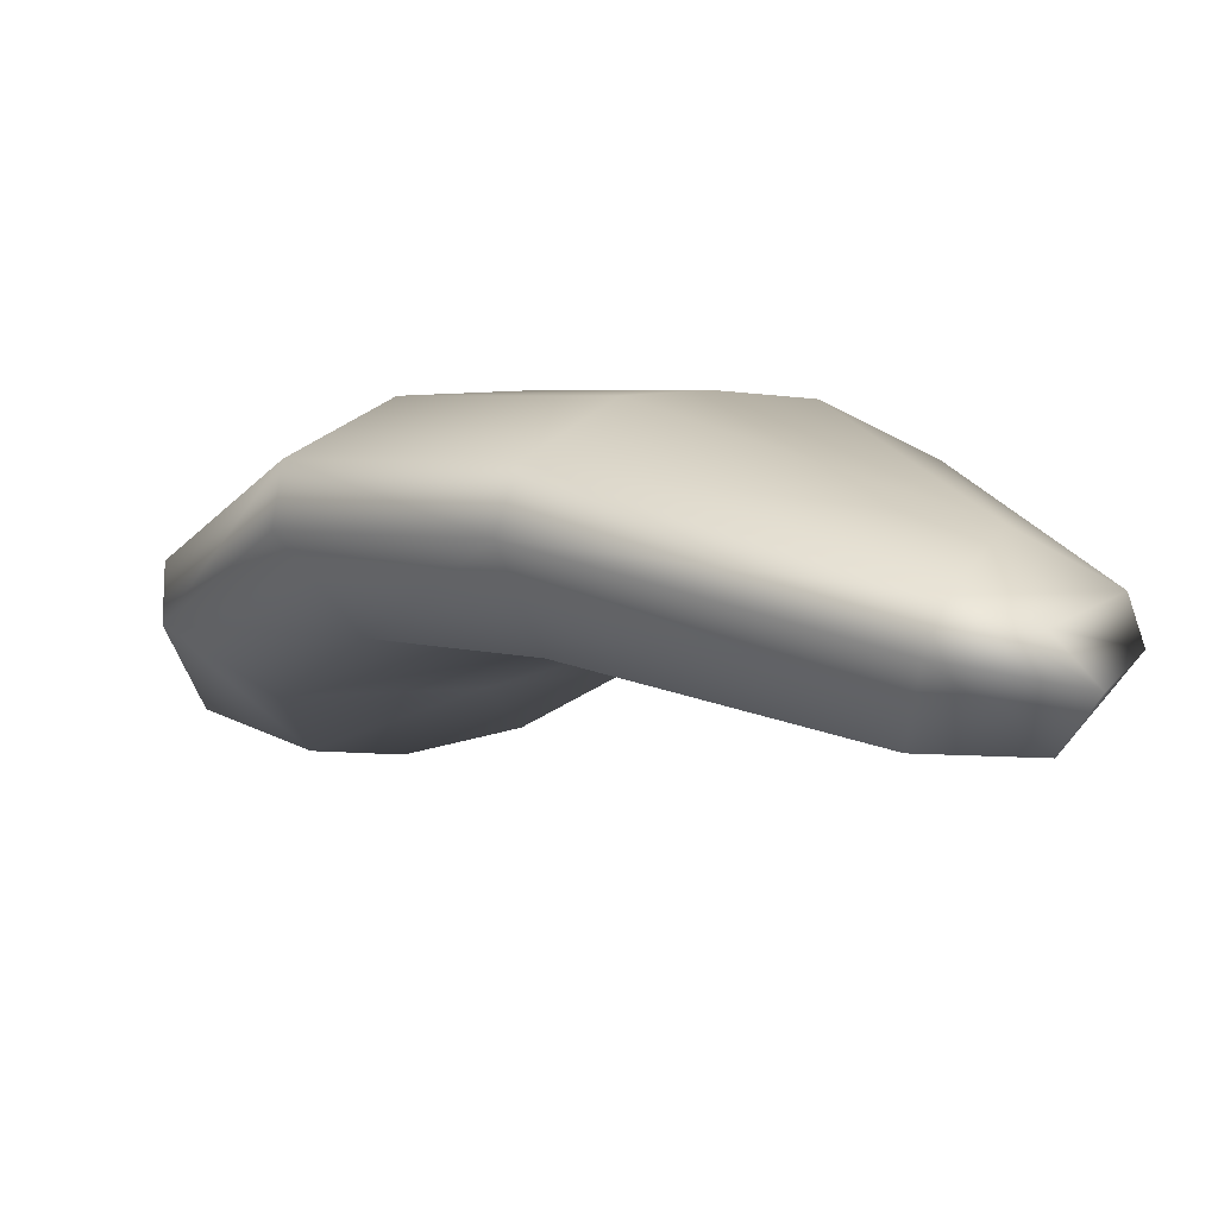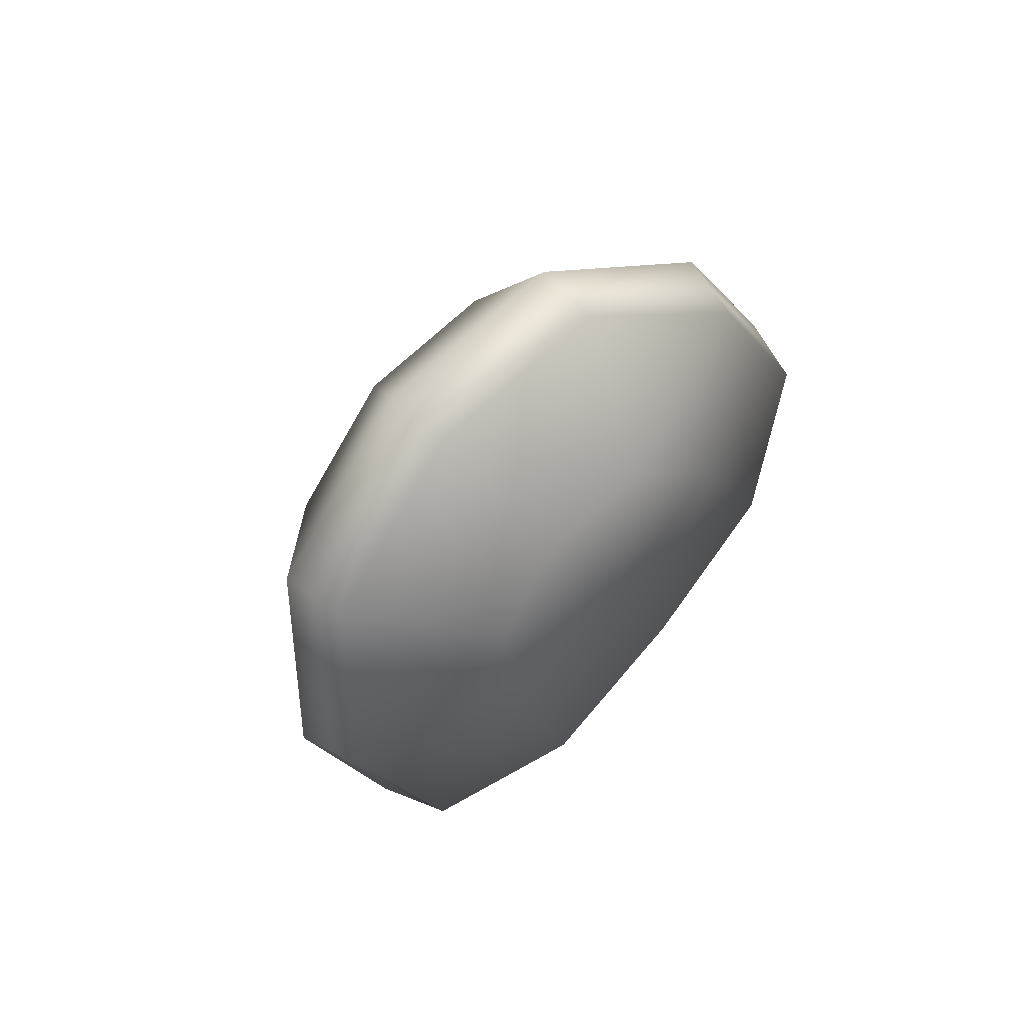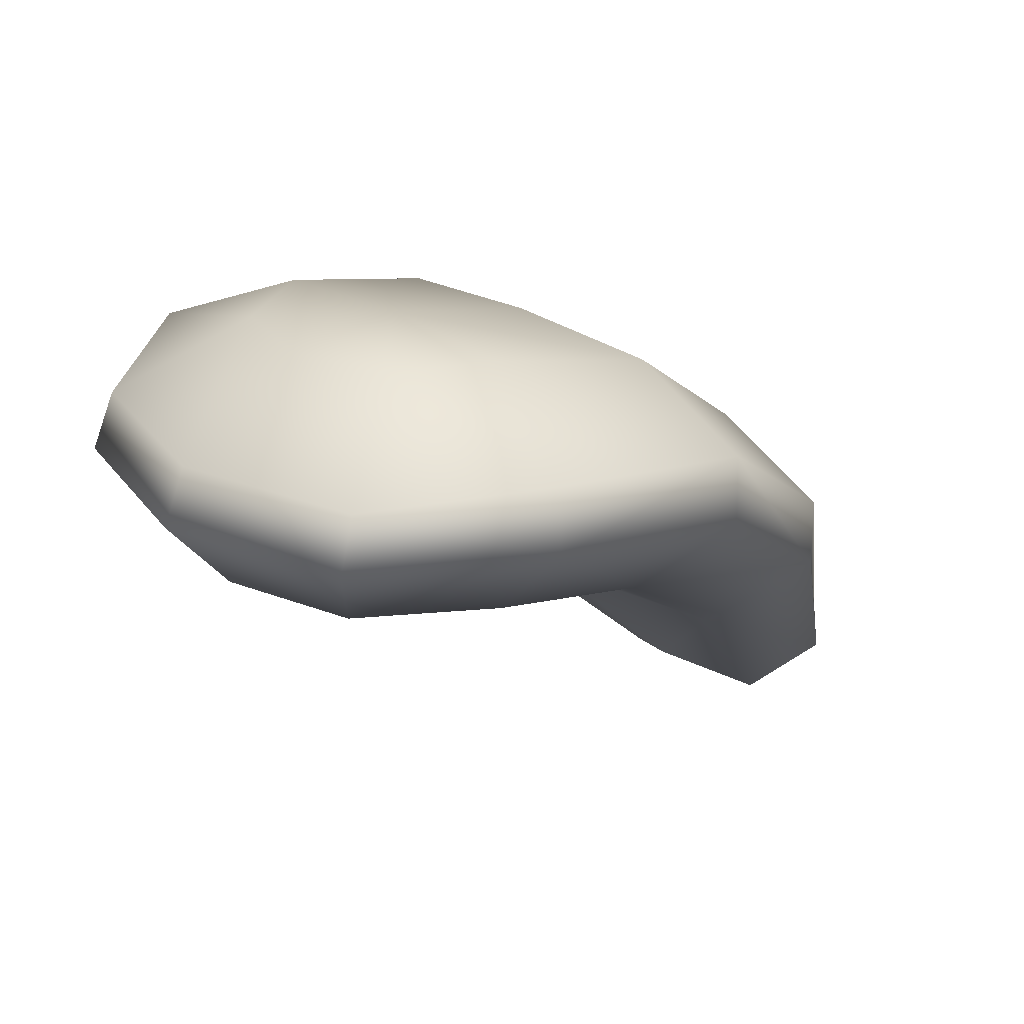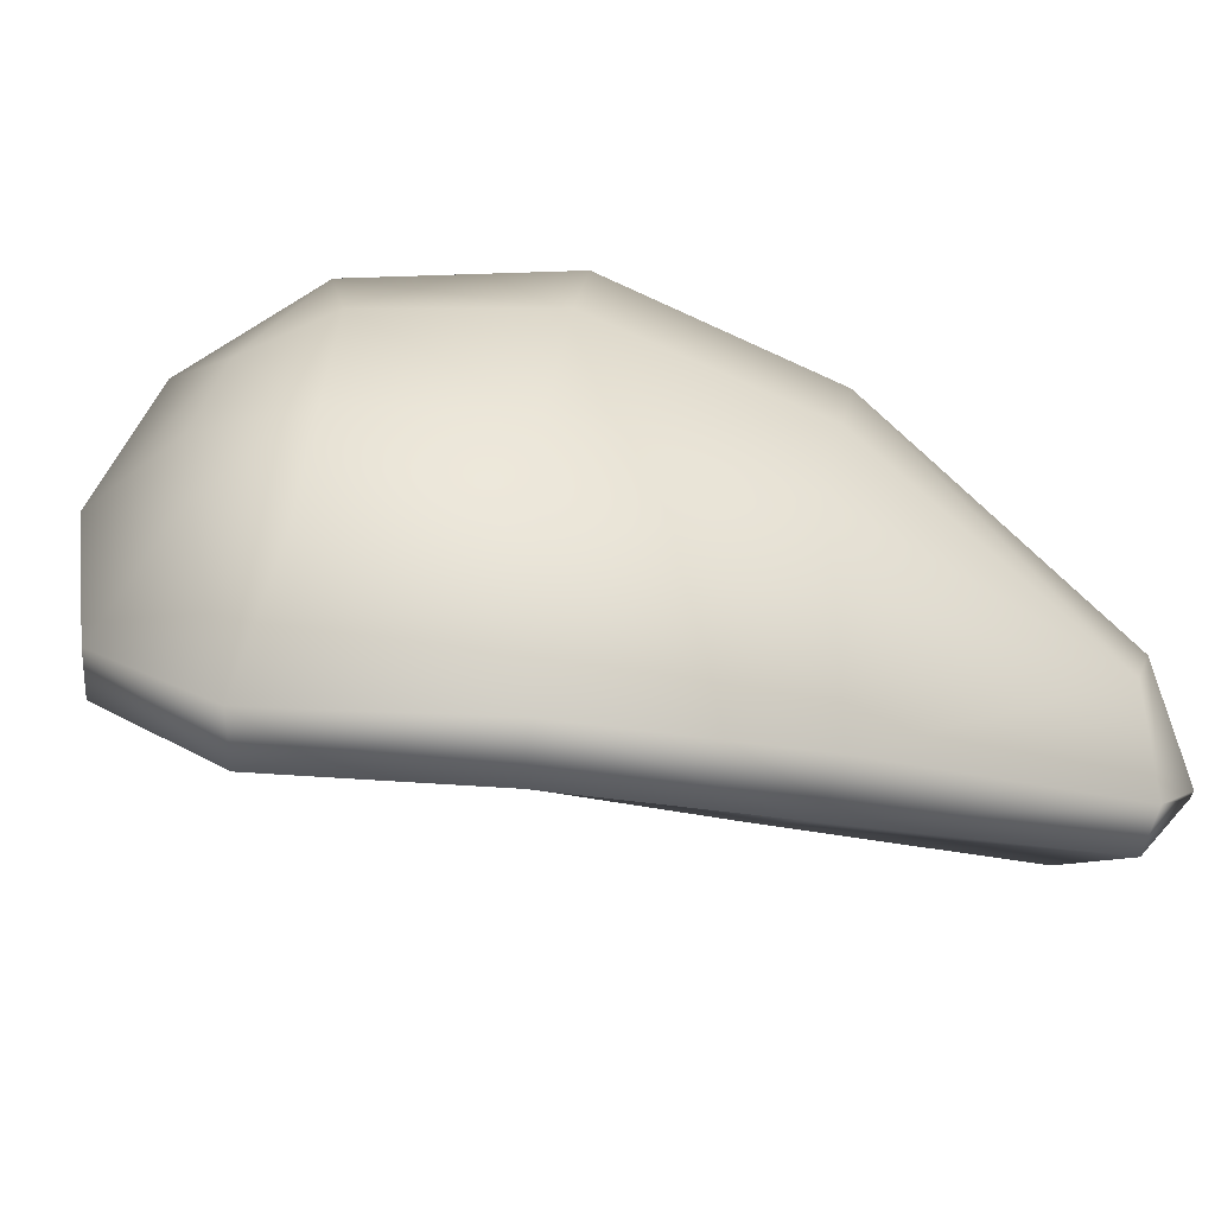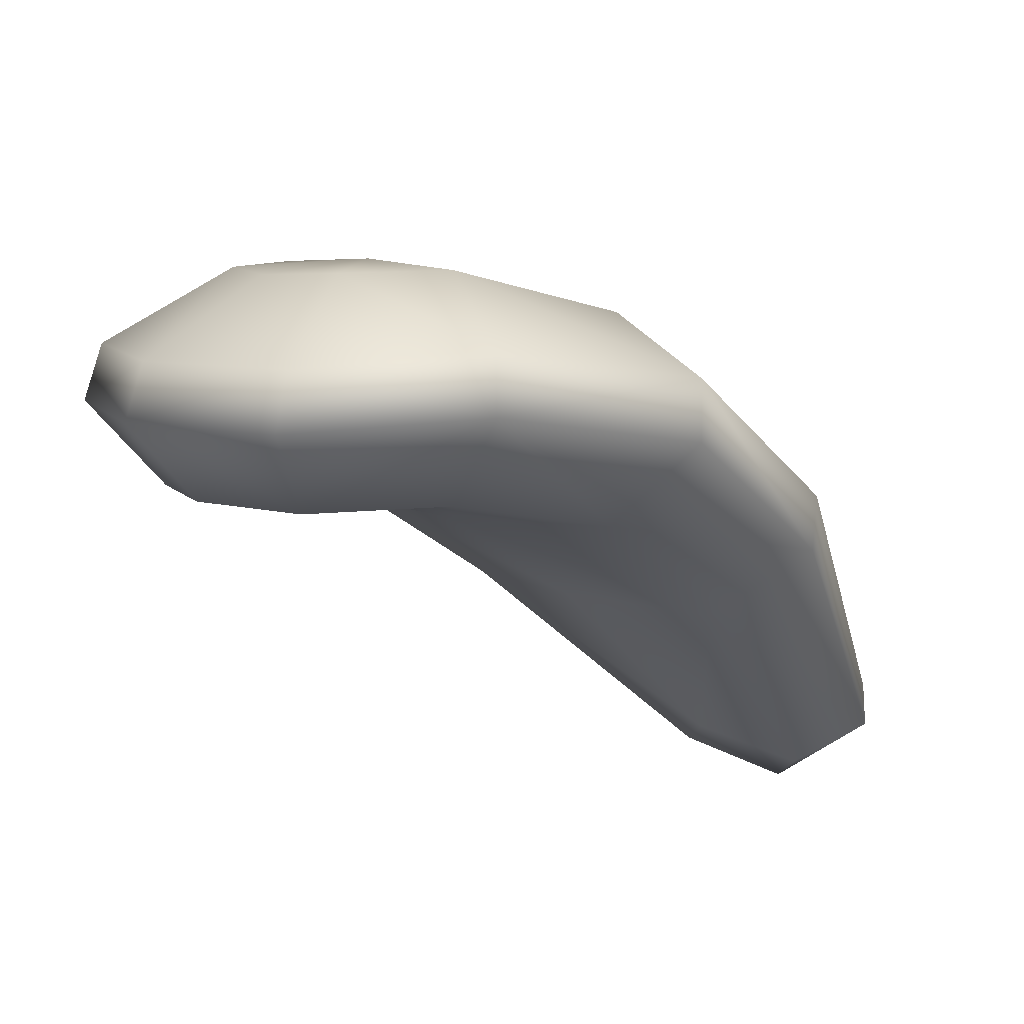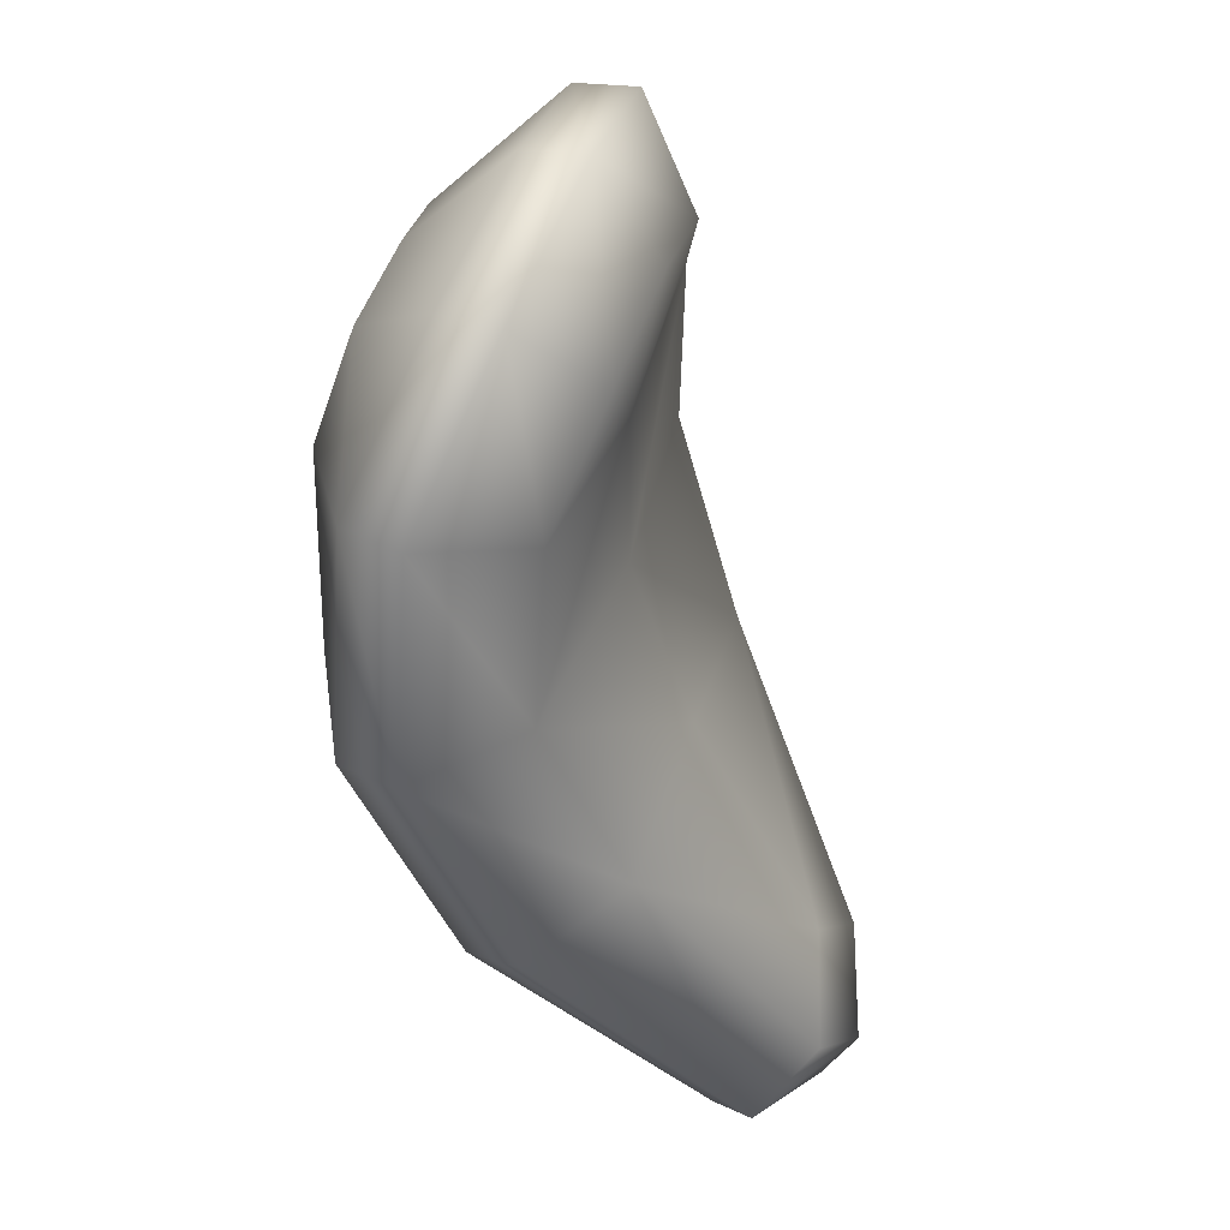
<metadata>
{"format":"obj","ext":"obj","renderer":"f3d","projection":"perspective","resolution":1024,"background":"white","views":[{"elev":-20.0,"azim":177.9,"up":"+Y"},{"elev":47.3,"azim":119.7,"up":"+Z"},{"elev":6.3,"azim":74.1,"up":"+Y"},{"elev":29.8,"azim":128.1,"up":"+Y"},{"elev":-11.1,"azim":82.1,"up":"+Y"},{"elev":73.9,"azim":-88.5,"up":"+Z"}]}
</metadata>
<code>
g vines02
v 0.2449 0.025 0.2801
v 0.1132 -0.007785 0.1452
v 0.08698 0.09999 0.204
v -2.921e-06 2.921e-06 2.921e-06
v -0.05682 0.1125 0.01284
v -0.09586 -0.08598 -0.1773
v -0.1686 0.01397 -0.2
v -0.2636 -0.207 -0.4967
v -0.2006 -0.2697 -0.4475
v -0.1749 -0.3157 -0.5523
v -0.2037 -0.2814 -0.6101
v -0.08455 -0.2152 -0.6362
v -0.1578 -0.2394 -0.6337
v -0.2037 -0.2814 -0.6101
v -0.06354 -0.2641 -0.6311
v 0.2567 -0.1156 -0.485
v 0.2373 -0.05285 -0.4964
v 0.4425 0.01903 -0.3269
v 0.4497 -0.04745 -0.3236
v 0.5676 -0.0576 -0.1066
v 0.5686 0.006798 -0.1055
v -0.06354 -0.2641 -0.6311
v -0.2037 -0.2814 -0.6101
v -0.1749 -0.3157 -0.5523
v -0.06056 -0.3101 -0.543
v 0.2134 -0.1816 -0.3833
v 0.2567 -0.1156 -0.485
v -0.08641 -0.2673 -0.4372
v -0.2006 -0.2697 -0.4475
v -0.09586 -0.08598 -0.1773
v 0.07146 -0.1378 -0.2511
v -2.921e-06 2.921e-06 2.921e-06
v 0.3707 -0.1179 -0.2466
v 0.4497 -0.04745 -0.3236
v 0.5676 -0.0576 -0.1066
v 0.18 -0.07472 -0.1052
v 0.4594 -0.1193 -0.08
v 0.2678 -0.07199 0.02692
v 0.1132 -0.007785 0.1452
v 0.4372 -0.1267 0.06461
v 0.5452 -0.07511 0.09423
v 0.4145 -0.03751 0.2334
v 0.2298 -0.05896 0.1948
v 0.2449 0.025 0.2801
v 0.3496 -0.09949 0.163
v -0.2636 -0.207 -0.4967
v -0.2444 -0.1701 -0.5301
v -0.1495 0.06396 -0.2381
v -0.1686 0.01397 -0.2
v -0.05682 0.1125 0.01284
v -0.03059 0.1669 -0.01331
v 0.115 0.155 0.1858
v 0.08698 0.09999 0.204
v 0.2632 0.08136 0.2639
v 0.2449 0.025 0.2801
v -0.2636 -0.207 -0.4967
v -0.2037 -0.2814 -0.6101
v -0.1578 -0.2394 -0.6337
v -0.2444 -0.1701 -0.5301
v 0.5676 -0.0576 -0.1066
v 0.5452 -0.07511 0.09423
v 0.5522 -0.01454 0.08486
v 0.5686 0.006798 -0.1055
v 0.5522 -0.01454 0.08486
v 0.5452 -0.07511 0.09423
v 0.4145 -0.03751 0.2334
v 0.4262 0.02133 0.2179
v 0.2449 0.025 0.2801
v 0.2632 0.08136 0.2639
v 0.4592 0.1069 0.03465
v 0.5686 0.006798 -0.1055
v 0.3046 0.1561 0.1318
v 0.115 0.155 0.1858
v 0.2197 0.1907 0.07265
v 0.3356 0.1614 -0.004401
v 0.3932 0.1224 0.1053
v 0.4542 0.1163 -0.07855
v 0.4425 0.01903 -0.3269
v 0.3481 0.111 -0.2595
v -0.08455 -0.2152 -0.6362
v -0.2444 -0.1701 -0.5301
v -0.1578 -0.2394 -0.6337
v -0.1426 -0.1318 -0.5723
v 0.2373 -0.05285 -0.4964
v -0.1495 0.06396 -0.2381
v 0.1523 0.0396 -0.425
v 0.4425 0.01903 -0.3269
v 0.3481 0.111 -0.2595
v -0.02959 0.09273 -0.3068
v -0.03059 0.1669 -0.01331
v 0.07009 0.07808 -0.3553
v 0.09063 0.1904 -0.08962
v 0.115 0.155 0.1858
v 0.2197 0.1907 0.07265
v 0.226 0.1606 -0.1667
v 0.3356 0.1614 -0.004401
v 0.4542 0.1163 -0.07855
g vines02_0
f 3 2 1
f 4 2 3
f 5 4 3
f 4 5 6
f 5 7 6
f 7 8 6
f 8 9 6
f 10 9 8
f 11 10 8
f 14 13 12
f 15 14 12
f 16 15 12
f 17 16 12
f 16 17 18
f 19 16 18
f 19 18 20
f 18 21 20
f 24 23 22
f 25 24 22
f 26 25 22
f 27 26 22
f 24 25 28
f 25 26 28
f 29 24 28
f 30 29 28
f 31 30 28
f 26 31 28
f 32 30 31
f 26 27 33
f 27 34 33
f 34 35 33
f 36 31 26
f 36 32 31
f 33 36 26
f 35 37 33
f 33 37 36
f 36 38 32
f 37 38 36
f 38 39 32
f 37 35 40
f 38 37 40
f 35 41 40
f 41 42 40
f 39 38 43
f 39 43 44
f 44 43 42
f 45 38 40
f 42 45 40
f 38 45 43
f 43 45 42
f 48 47 46
f 49 48 46
f 48 49 50
f 51 48 50
f 52 51 50
f 53 52 50
f 52 53 54
f 53 55 54
f 58 57 56
f 59 58 56
f 62 61 60
f 63 62 60
f 66 65 64
f 67 66 64
f 68 66 67
f 69 68 67
f 67 64 70
f 64 71 70
f 69 67 72
f 73 69 72
f 74 73 72
f 75 74 72
f 67 76 72
f 76 75 72
f 76 67 70
f 75 76 70
f 77 75 70
f 71 77 70
f 77 71 78
f 79 77 78
f 82 81 80
f 81 83 80
f 80 83 84
f 83 81 85
f 83 86 84
f 87 84 86
f 88 87 86
f 89 83 85
f 85 90 89
f 86 83 91
f 88 86 91
f 83 89 91
f 90 92 89
f 90 93 92
f 93 94 92
f 95 91 89
f 92 95 89
f 92 94 95
f 95 88 91
f 94 96 95
f 95 96 88
f 96 97 88

</code>
